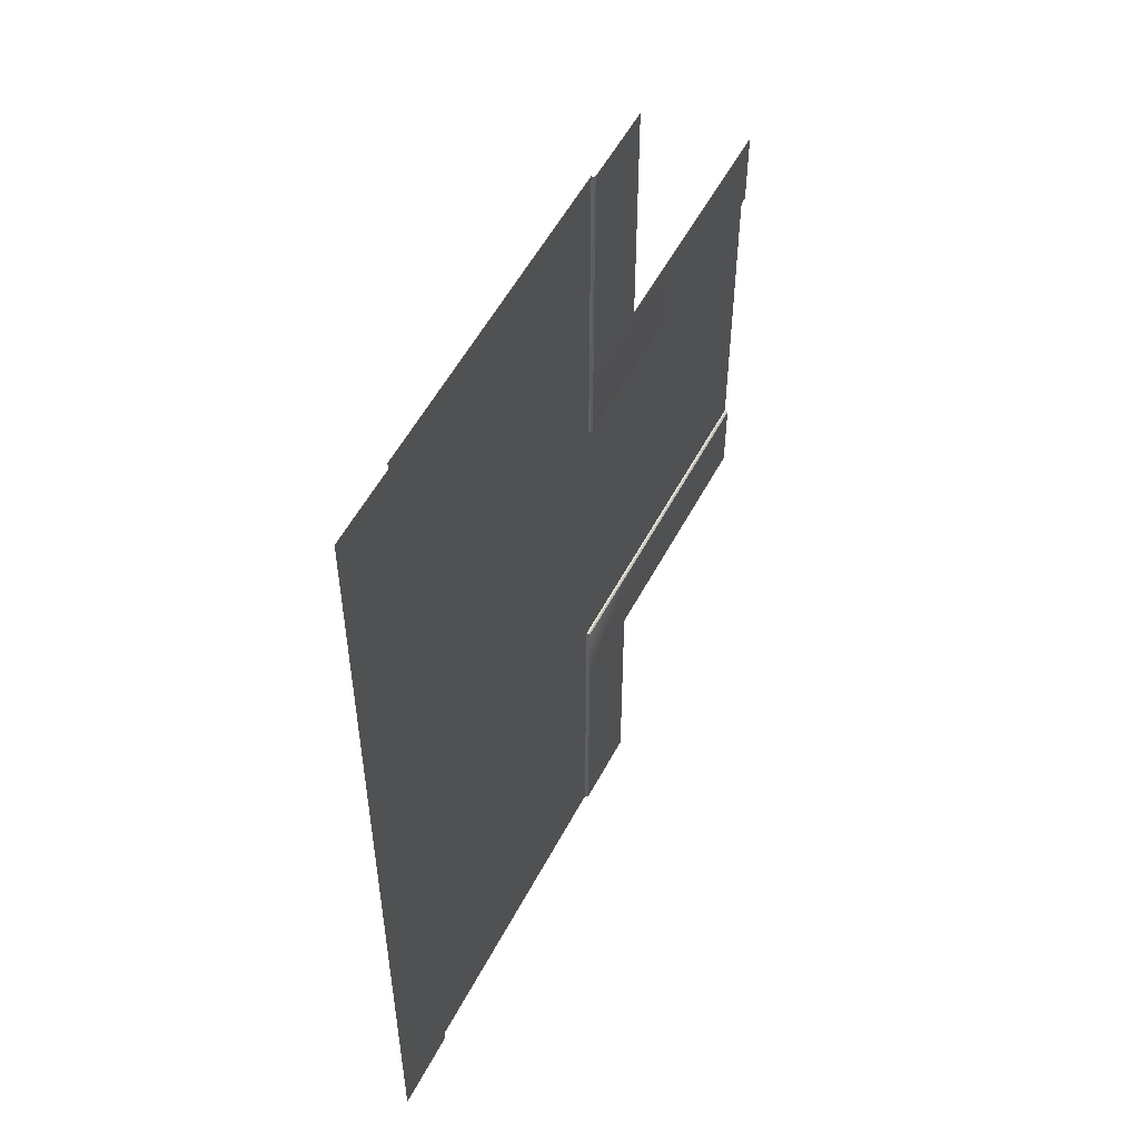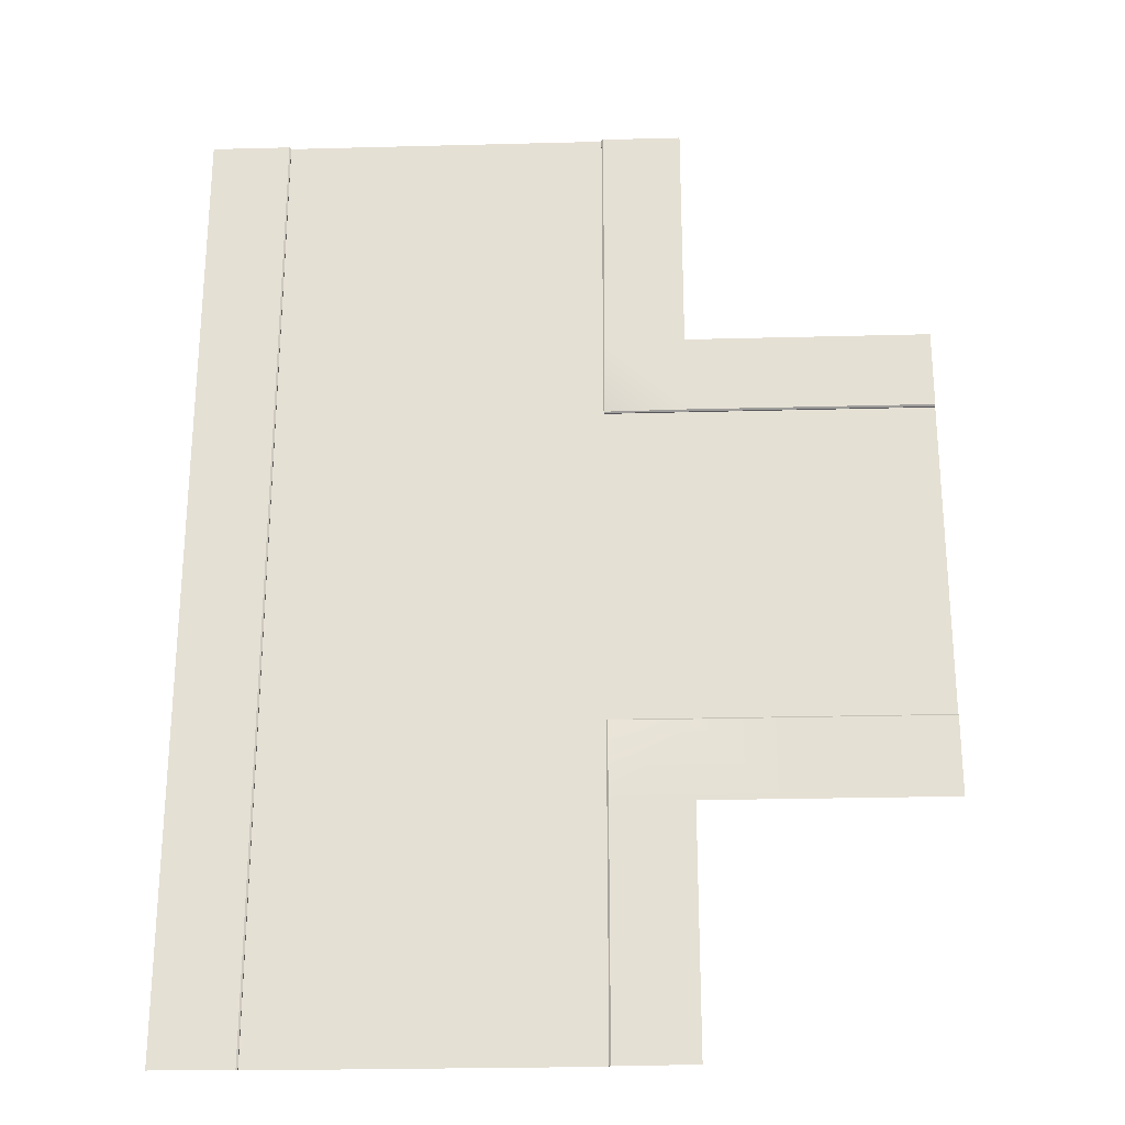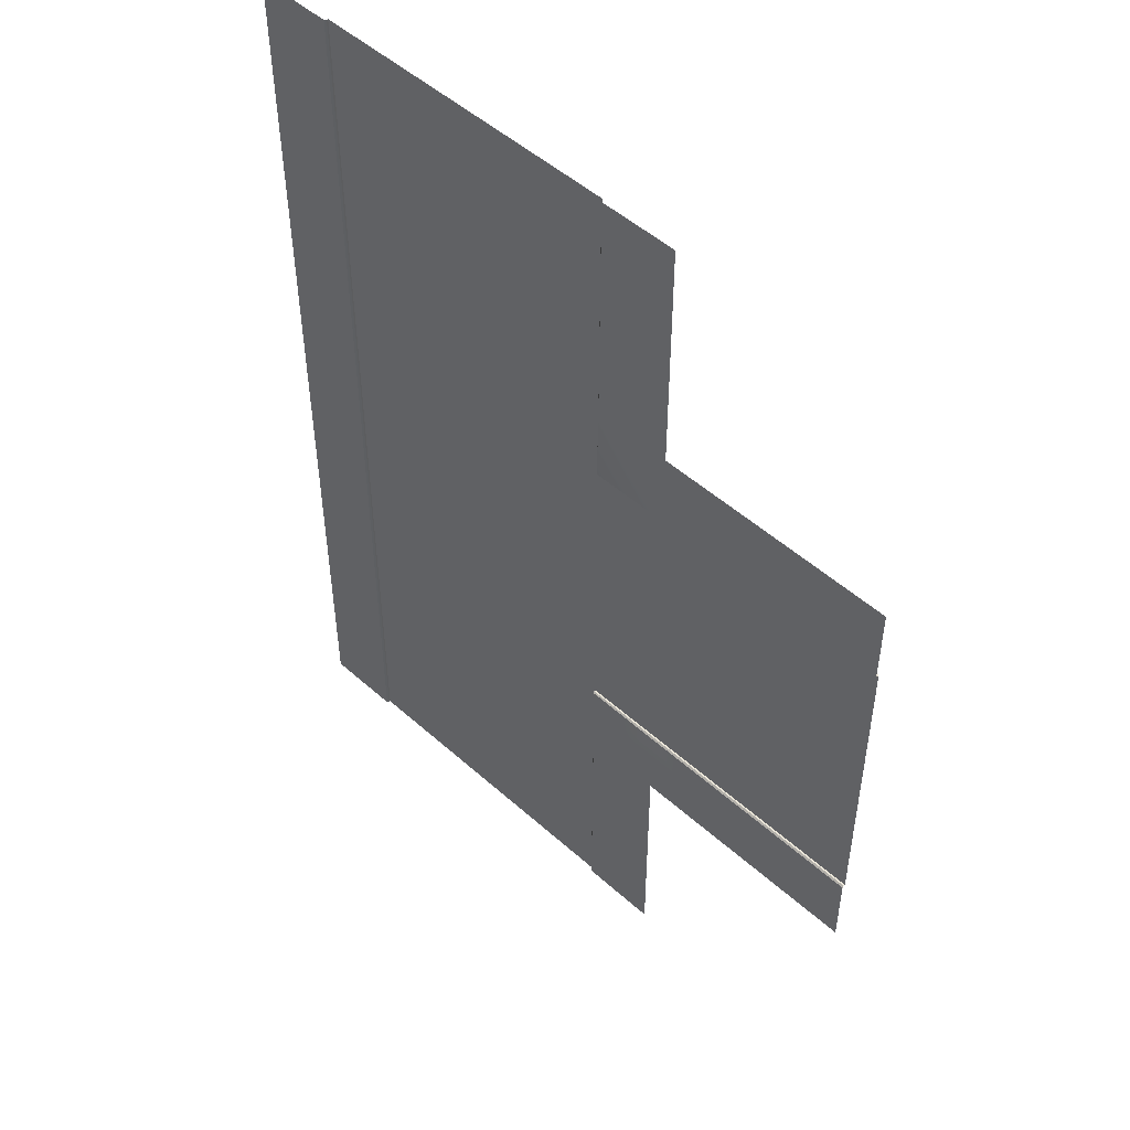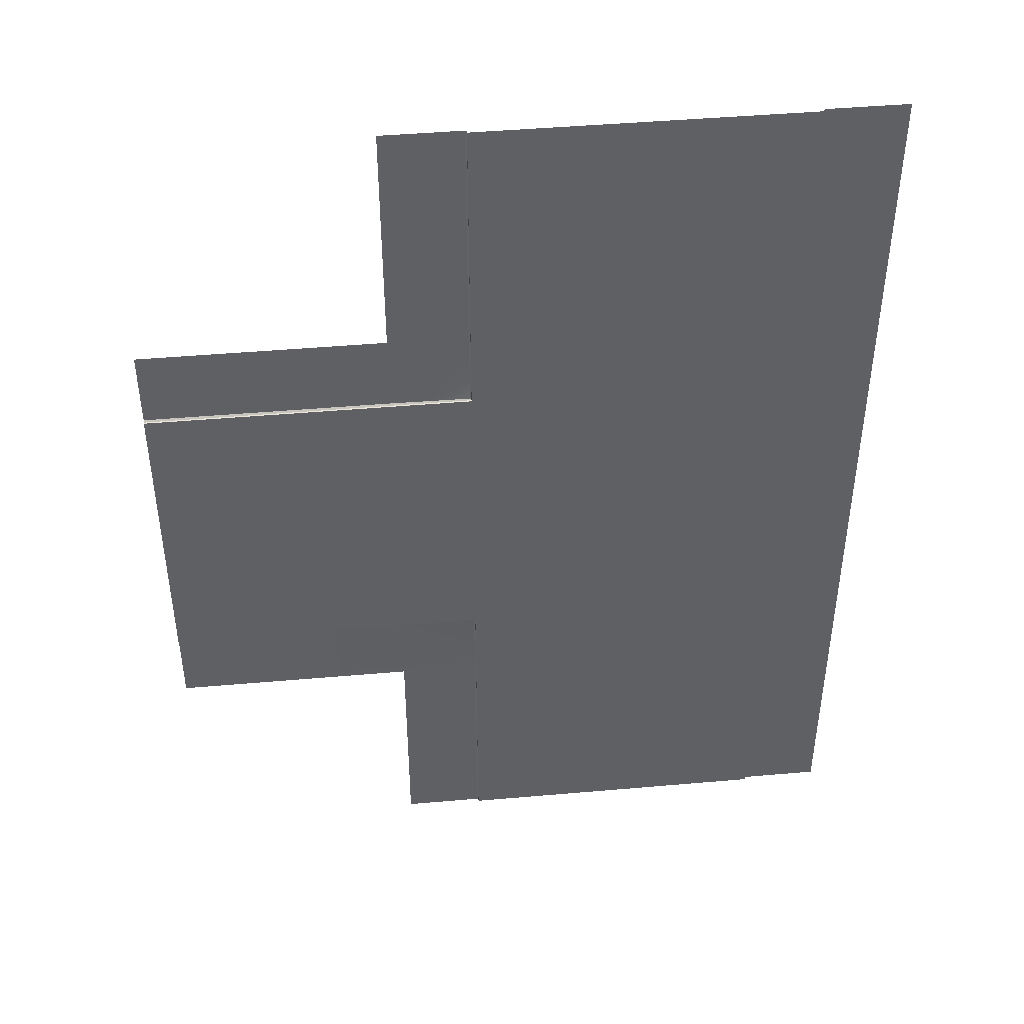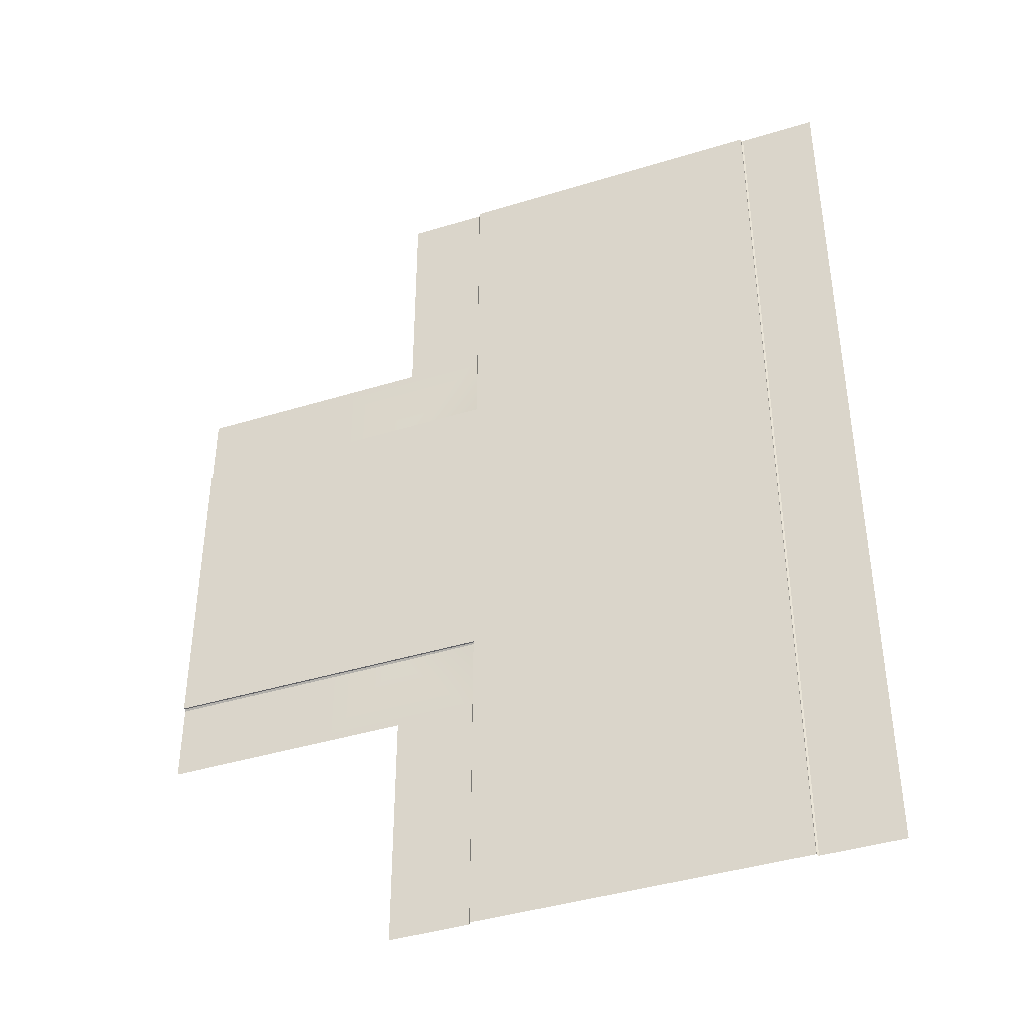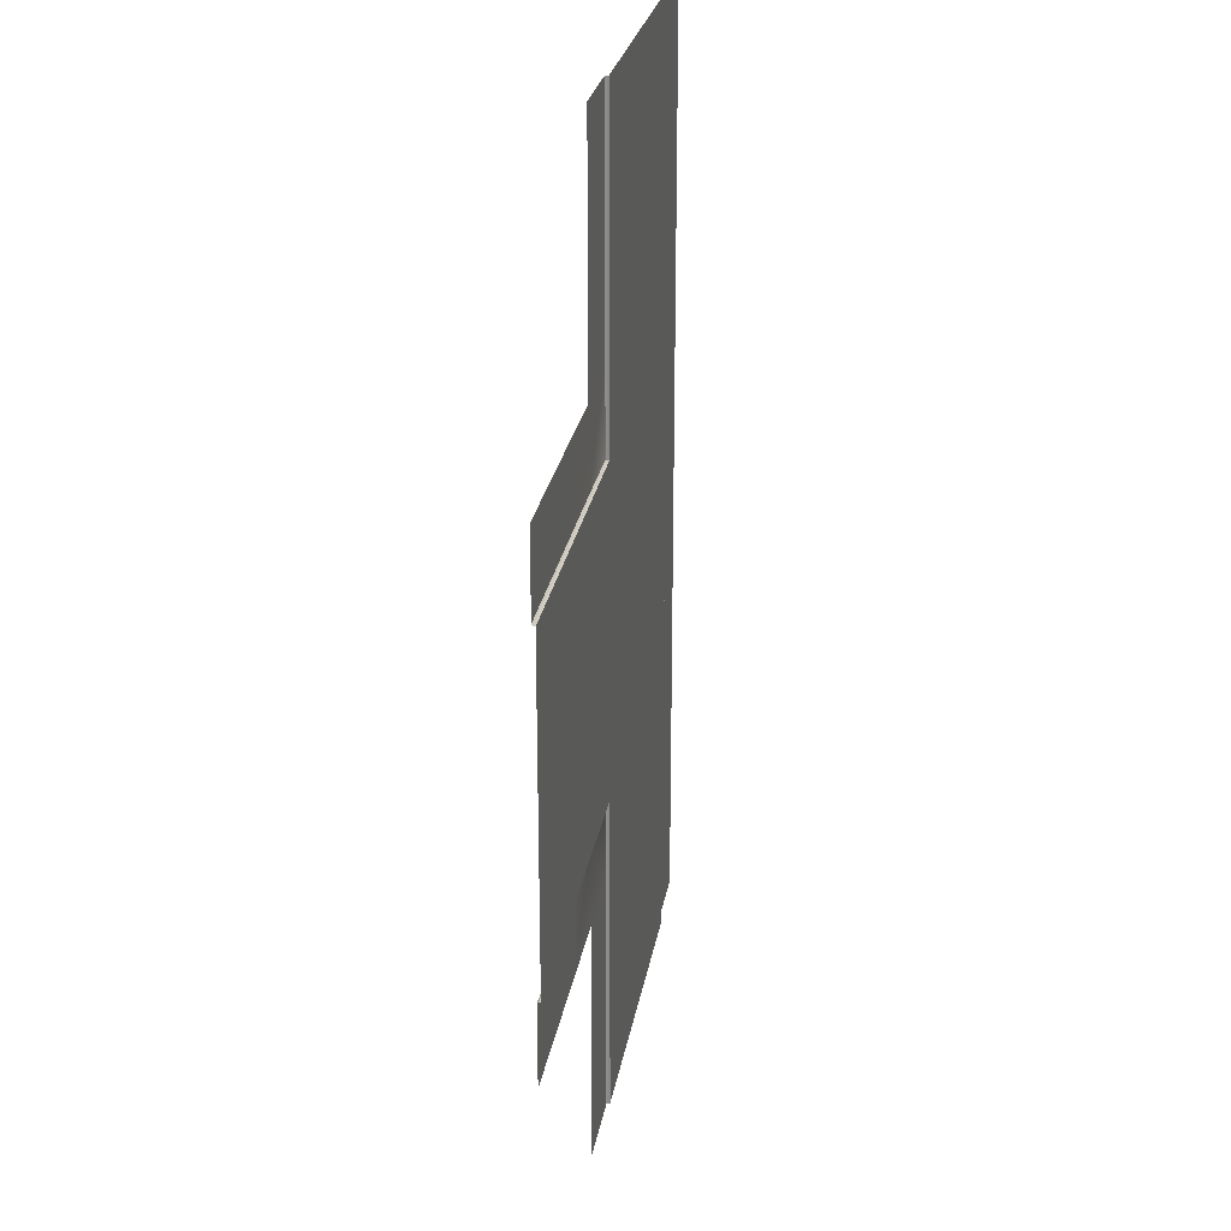
<metadata>
{"format":"obj","ext":"obj","renderer":"f3d","projection":"perspective","resolution":1024,"background":"white","views":[{"elev":54.6,"azim":117.4,"up":"+Z"},{"elev":-25.8,"azim":-177.6,"up":"+Z"},{"elev":50.3,"azim":-135.6,"up":"+Z"},{"elev":45.2,"azim":-5.8,"up":"+Z"},{"elev":-41.4,"azim":20.5,"up":"+Z"},{"elev":25.4,"azim":-80.6,"up":"+Z"}]}
</metadata>
<code>
o ROAD_TILE_Plane.001
v 10 -2e-06 10
v 10 0 0
v -30 6e-06 10
v -10.05 0.2 10.05
v -30 0.2 10.1
v -30 0.2 15
v -30 0.1 10
v -15 0.2 10.1
v -20 0.2 10.1
v -25 0.2 10.1
v -15 -3e-06 10
v -20 0 10
v -25 3e-06 10
v -25 0.2 15
v -20 0.2 15
v -15 0.2 15
v -15 0.09999 10
v -20 0.1 10
v -25 0.1 10
v -10 -6e-06 30
v 10 -6e-06 30
v -10 6e-06 10
v -10.1 0.2 30
v -15 0.2 30
v -10 0.09999 30
v -10 0.1 10
v 10.1 0.2 30
v 15 0.2 30
v 10 0.09999 30
v -10.1 0.2 25
v -10.1 0.2 20
v -10.1 0.2 15
v -10 -3e-06 25
v -10 -0 20
v -10 3e-06 15
v -15 0.2 20
v -15 0.2 25
v -10 0.09999 25
v -10 0.1 20
v -10 0.1 15
v -30 6e-06 0
v -10 -0 -0
v -30 9e-06 -10
v -10.05 0.2 -10.05
v -30 0.2 -10.1
v -30 0.2 -15
v -30 0.1 -10
v -15 0.2 -10.1
v -20 0.2 -10.1
v -25 0.2 -10.1
v -15 0 -10
v -20 3e-06 -10
v -25 6e-06 -10
v -25 0.2 -15
v -20 0.2 -15
v -15 0.2 -15
v -15 0.1 -10
v -20 0.1 -10
v -25 0.1 -10
v -10 4e-06 -30
v 10 4e-06 -30
v -10 9e-06 -10
v -10.1 0.2 -30
v -15 0.2 -30
v -10 0.1 -30
v -10 0.1 -10
v 10.1 0.2 -30
v 15 0.2 -30
v 10 0.1 -30
v -10.1 0.2 -25
v -10.1 0.2 -20
v -10.1 0.2 -15
v -10 5e-06 -25
v -10 7e-06 -20
v -10 8e-06 -15
v -15 0.2 -20
v -15 0.2 -25
v -10 0.1 -25
v -10 0.1 -20
v -10 0.1 -15
v 10.1 0.2 20
v 15 0.2 20
v 10 -4e-06 20
v 10 0.09999 20
v 10 -2e-06 -10
v 10 0.09999 -10
v 10.1 0.2 10
v 10.1 0.2 -10
v 15 0.2 -10
v 15 0.2 10
v 10 0.09999 10
v 10.1 0.2 -2e-06
v 15 0.2 0
v 10 0.09999 0
f 1 85 62 22
f 41 42 22 3
f 20 21 83 1 22 35 34 33
f 41 43 62 42
f 60 73 74 75 62 85 61
f 92 87 91 94
f 10 5 6 14
f 8 4 26 17
f 13 3 7 19
f 22 11 17 26
f 11 12 18 17
f 12 13 19 18
f 5 10 19 7
f 10 9 18 19
f 9 8 17 18
f 8 9 15 16
f 9 10 14 15
f 30 23 25 38
f 35 22 26 40
f 81 87 90 82
f 81 27 29 84
f 83 1 91 84
f 20 33 38 25
f 33 34 39 38
f 34 35 40 39
f 4 32 40 26
f 32 31 39 40
f 31 30 38 39
f 23 30 37 24
f 30 31 36 37
f 31 32 16 36
f 92 88 89 93
f 50 54 46 45
f 48 57 66 44
f 53 59 47 43
f 62 66 57 51
f 51 57 58 52
f 52 58 59 53
f 45 47 59 50
f 50 59 58 49
f 49 58 57 48
f 48 56 55 49
f 49 55 54 50
f 70 78 65 63
f 75 80 66 62
f 67 68 89 88
f 88 86 69 67
f 61 69 86 85
f 60 65 78 73
f 73 78 79 74
f 74 79 80 75
f 44 66 80 72
f 72 80 79 71
f 71 79 78 70
f 63 64 77 70
f 70 77 76 71
f 71 76 56 72
f 21 83 84 29
f 87 81 84 91
f 27 81 82 28
f 2 85 86 94
f 1 2 94 91
f 88 92 94 86
f 87 92 93 90
f 8 16 32 4
f 48 44 72 56
l 42 2

</code>
